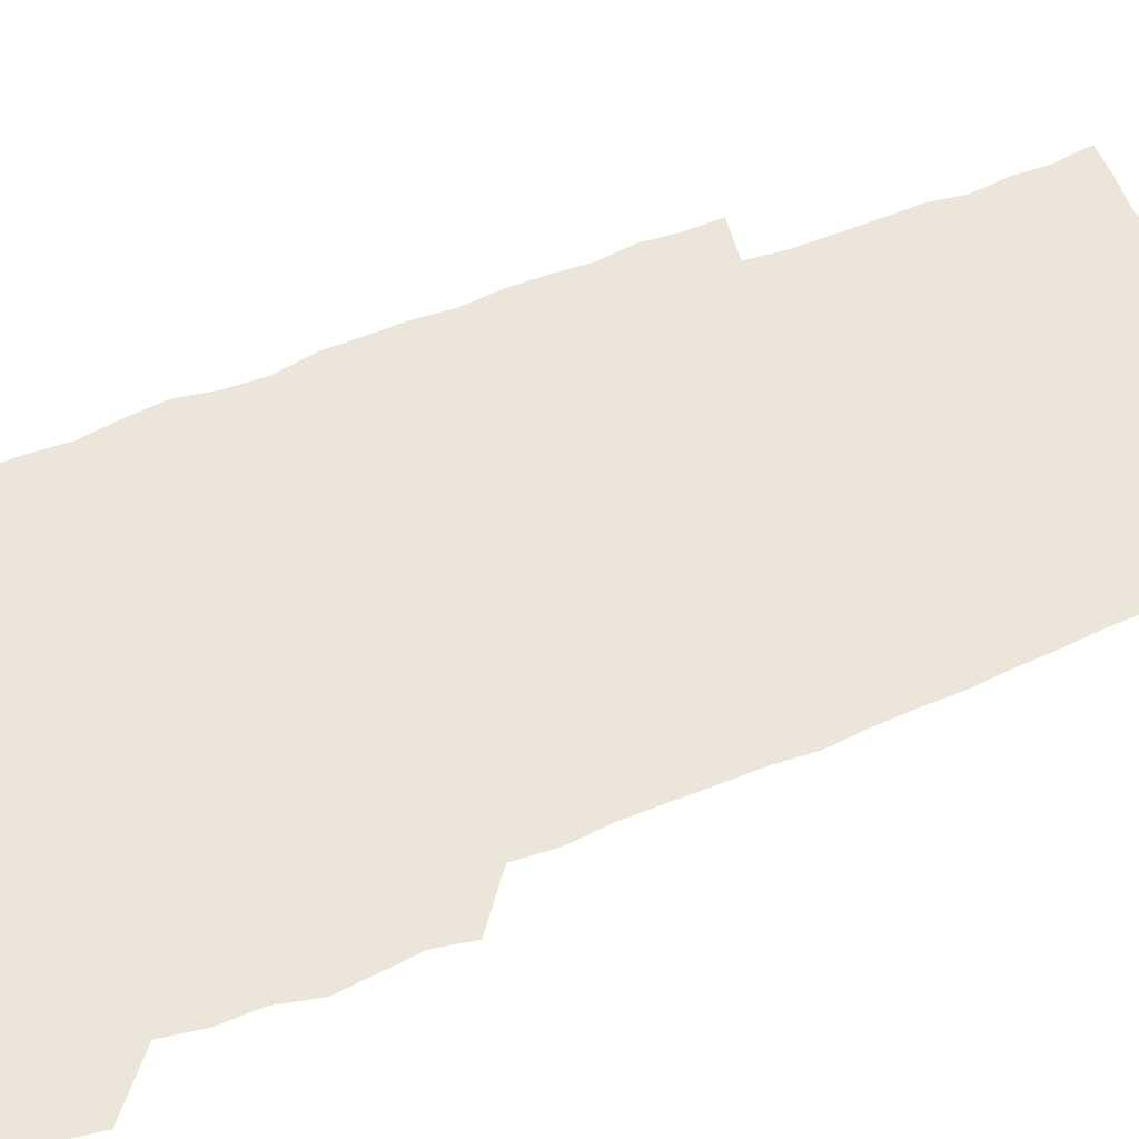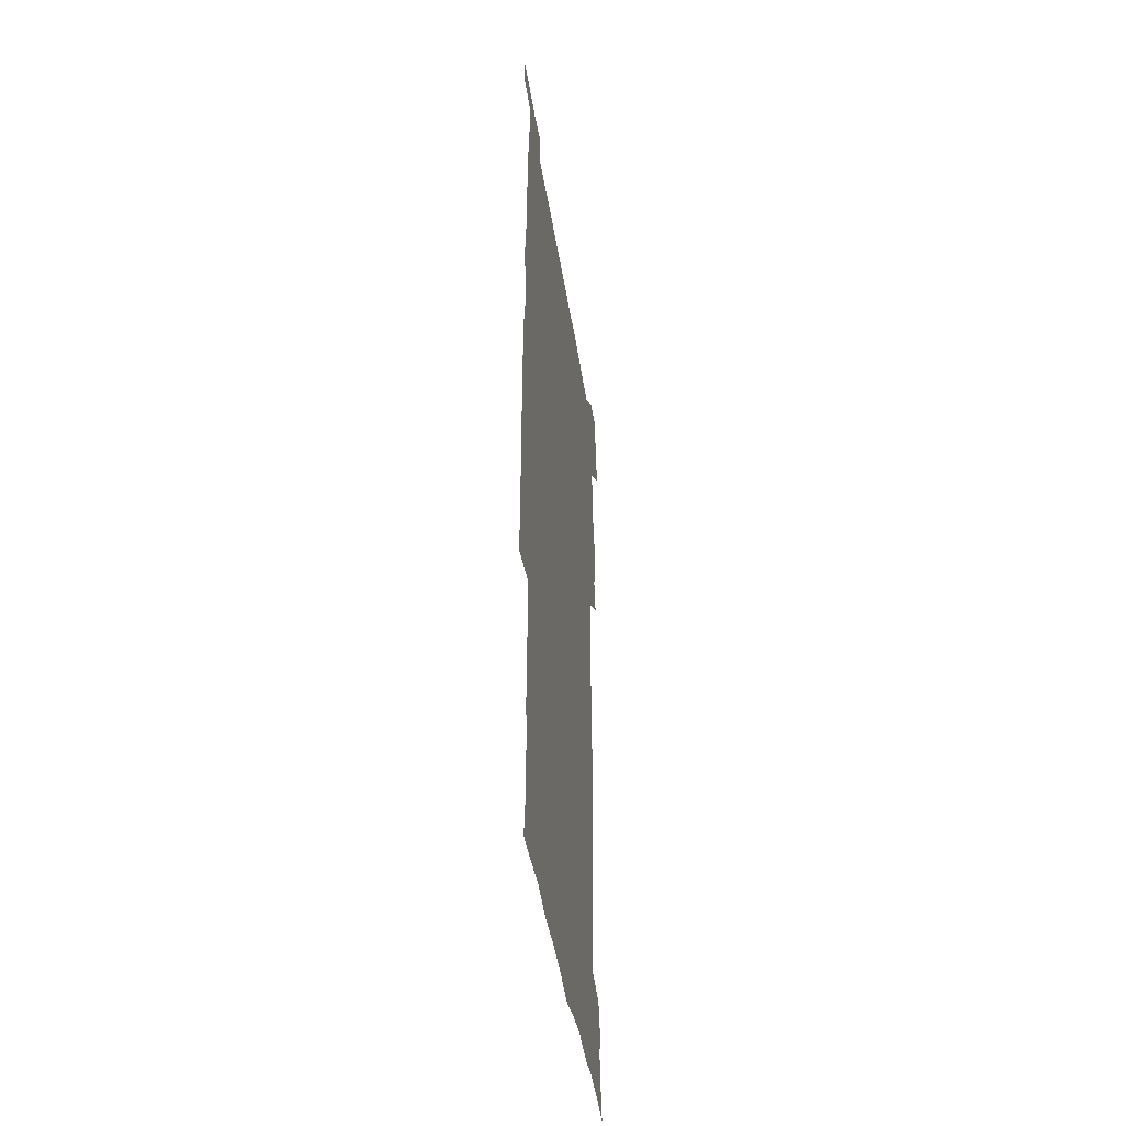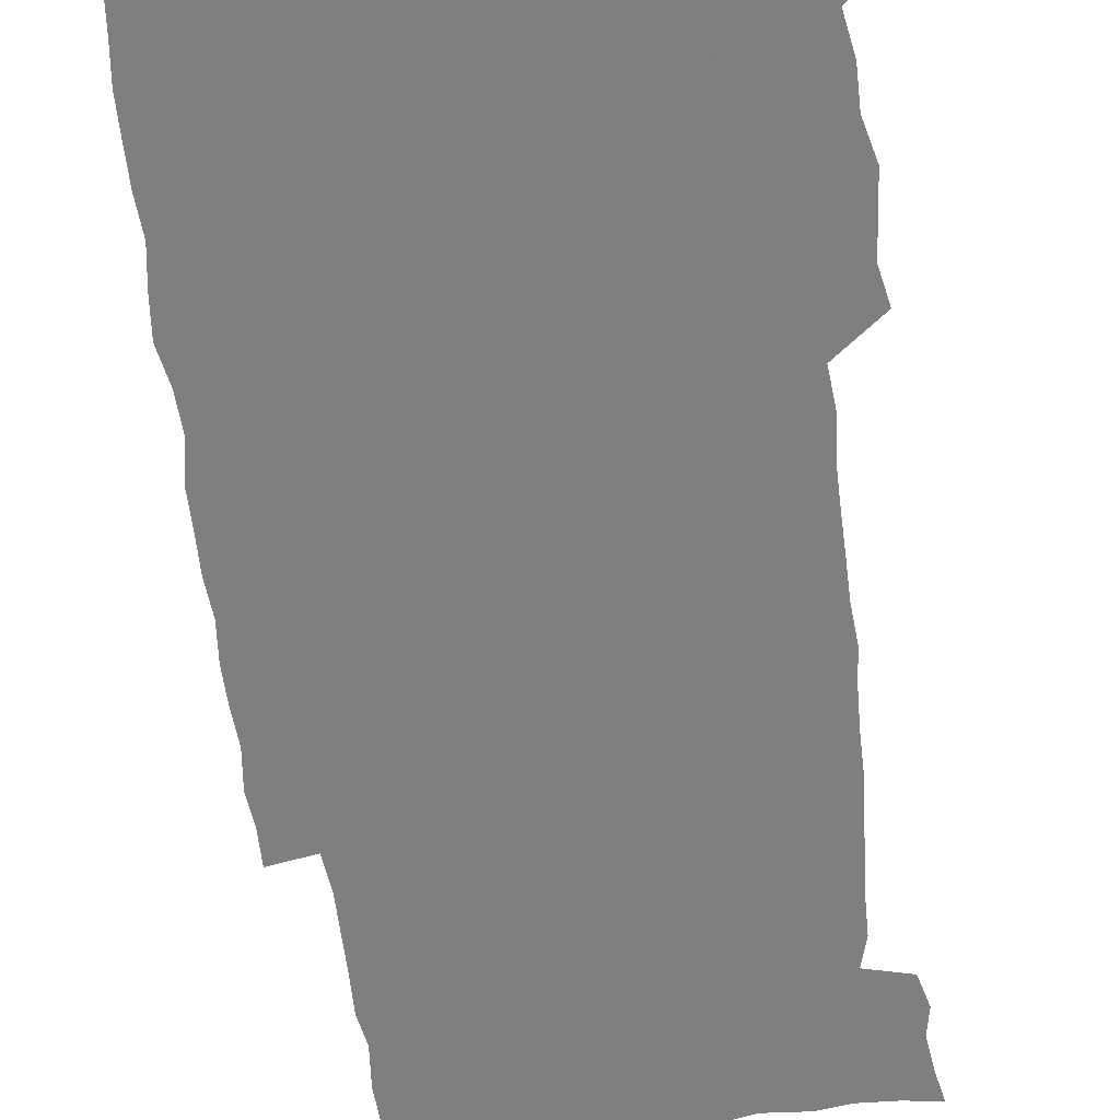
<metadata>
{"format":"obj","ext":"obj","renderer":"f3d","projection":"perspective","resolution":1024,"background":"white","views":[{"elev":54.3,"azim":-113.6,"up":"+Z"},{"elev":-45.6,"azim":99.0,"up":"+Y"},{"elev":-59.6,"azim":-173.1,"up":"+Z"}]}
</metadata>
<code>
v 445.6 559.1 0
v 447.9 572.5 0
v 449.7 586 0
v 449.7 600 0
v 461.5 163.6 0
v 464.2 177.4 0
v 466 191.2 0
v 463.8 202.8 0
v 467.3 216.1 0
v 459 450.5 0
v 461.9 465.3 0
v 460.5 479.9 0
v 459.3 494.4 0
v 463.2 510.2 0
v 463.1 525.6 0
v 465.9 541.3 0
v 465 556.5 0
v 465.8 570.6 0
v 465.8 584.7 0
v 464.7 599.1 0
v 476 165.6 0
v 480.3 180.3 0
v 483.9 194.6 0
v 481.3 205.9 0
v 484.9 220.8 0
v 481.5 232.9 0
v 481.2 248.7 0
v 480 264.1 0
v 479.4 280.1 0
v 478.2 295.4 0
v 478.2 311 0
v 477.7 326.1 0
v 476.5 340.7 0
v 477.7 356.3 0
v 477.8 371.7 0
v 478 387.6 0
v 478.1 403.5 0
v 476.7 419.3 0
v 478.1 435.5 0
v 477.4 450.6 0
v 479.5 465.7 0
v 477.5 480.6 0
v 480.3 495.7 0
v 480.8 510.5 0
v 479.7 525.4 0
v 482.7 540.2 0
v 481.5 555.3 0
v 480.9 569.9 0
v 481.1 583.7 0
v 490.7 166.4 0
v 494.8 181.3 0
v 495.6 194.4 0
v 497 208.5 0
v 499.2 224.4 0
v 496.5 237.2 0
v 498.6 254 0
v 497.6 268.8 0
v 498.1 284.6 0
v 497.9 299.6 0
v 496.7 314.2 0
v 496.1 329.2 0
v 496.1 344.4 0
v 495.5 359.2 0
v 496.5 375 0
v 496.6 390.2 0
v 495.9 405.2 0
v 496 420.6 0
v 495.8 435.8 0
v 495.2 451 0
v 496.4 466.1 0
v 497 481.1 0
v 496.6 495.8 0
v 497.8 510.5 0
v 497.5 525.3 0
v 497.9 539.8 0
v 498.7 553.8 0
v 496.6 569.4 0
v 495 584.6 0
v 504.3 164.6 0
v 508.7 180.7 0
v 509.4 194.5 0
v 515.1 214.2 0
v 515 228 0
v 514.4 242 0
v 513.6 256.2 0
v 513.5 271.3 0
v 514.4 287.1 0
v 512.7 301 0
v 512.2 315.8 0
v 512.5 331.2 0
v 511 345.5 0
v 511.6 360.8 0
v 513.4 377 0
v 512.8 391.4 0
v 512.3 406.2 0
v 511.7 421 0
v 512.4 436.3 0
v 512.8 451.4 0
v 512.7 466.3 0
v 513.2 481.1 0
v 512.8 495.8 0
v 512.6 510.5 0
v 512.8 525.1 0
v 512.8 539.6 0
v 513 553.9 0
v 512 568.9 0
v 509.4 585.8 0
v 521.8 166 0
v 524.1 181.3 0
v 527.3 199.1 0
v 529.2 215.5 0
v 528.6 228.4 0
v 530.3 244.8 0
v 528.4 257.7 0
v 528.6 272.8 0
v 528.4 287.7 0
v 528 302.3 0
v 526.8 316.5 0
v 528.2 333 0
v 528.2 347.7 0
v 527.1 361.9 0
v 527.4 376.9 0
v 527.9 392.1 0
v 527.6 406.6 0
v 527.7 421.4 0
v 526.5 436.3 0
v 527.7 451.7 0
v 527.9 466.4 0
v 527.9 481.1 0
v 528.1 495.7 0
v 527.8 510.4 0
v 527.6 524.9 0
v 528.5 539.1 0
v 527.6 554.1 0
v 526.4 569.6 0
v 523.8 587.4 0
v 536.5 163.1 0
v 540.4 183.5 0
v 541.7 199.2 0
v 542.4 214.1 0
v 543.4 230.5 0
v 543.5 244.8 0
v 542.8 258.3 0
v 543.2 273.1 0
v 543.2 288.5 0
v 542.7 303.2 0
v 542.2 317.9 0
v 542.3 332.9 0
v 542.4 348.1 0
v 542.2 362.7 0
v 542.1 377.4 0
v 542 391.9 0
v 541.3 406.1 0
v 542.9 422.3 0
v 542.1 436.8 0
v 542.5 451.8 0
v 542.5 466.5 0
v 541.5 481.2 0
v 542.7 496 0
v 542.4 510.5 0
v 543.2 524.8 0
v 542.4 540.1 0
v 542.1 554.5 0
v 541.4 569.7 0
v 539.9 586 0
v 551.6 158.7 0
v 554.8 181.4 0
v 555.7 197.6 0
v 556.6 214.4 0
v 557.2 230.4 0
v 557.1 244.5 0
v 557.6 259.4 0
v 557.1 272.5 0
v 557.5 290 0
v 556.9 303.6 0
v 556.7 318.2 0
v 556.6 333.1 0
v 556.6 348 0
v 556.5 362.8 0
v 556.5 377.6 0
v 556.6 392.1 0
v 556.8 407.4 0
v 557 422.2 0
v 556.9 436.9 0
v 557.1 451.9 0
v 557.3 466.6 0
v 556.8 481.3 0
v 557.4 495.9 0
v 557 510.5 0
v 557.2 524.9 0
v 557.1 539.7 0
v 556.8 554.6 0
v 556.4 569.5 0
v 555 586.5 0
v 568.6 161.8 0
v 570.2 182.5 0
v 570.8 199.5 0
v 571.2 216.2 0
v 571.2 229.9 0
v 571.3 245.8 0
v 571.2 259.3 0
v 571 272.7 0
v 571.2 290 0
v 571.4 304.2 0
v 571.2 318.5 0
v 571.2 333.8 0
v 571 348.3 0
v 570.8 363.2 0
v 570.4 377 0
v 571.4 393.1 0
v 571.4 407.6 0
v 571.4 422 0
v 571.3 436.8 0
v 571.4 451.5 0
v 571.6 466.8 0
v 571.6 481.3 0
v 571.6 495.9 0
v 571.6 510.5 0
v 571.4 525.3 0
v 571.7 539.4 0
v 571.3 555.3 0
v 571.2 570 0
v 570.3 586.7 0
v 585 162.3 0
v 585.1 182.4 0
v 585.7 197.3 0
v 585.4 214.4 0
v 585.3 230.2 0
v 585.6 244.3 0
v 585.2 259.1 0
v 585.3 272.8 0
v 586.1 287.7 0
v 585.6 304.3 0
v 585.5 318.5 0
v 585.4 333.7 0
v 585.3 348.6 0
v 585.1 363.7 0
v 585.4 378.6 0
v 585.4 393.1 0
v 585.4 408 0
v 585.8 422.1 0
v 585.8 436.9 0
v 585.8 451.5 0
v 585.8 466.4 0
v 586.1 481.2 0
v 586.1 495.9 0
v 586 510.5 0
v 586.1 525.1 0
v 586.1 540.1 0
v 586.4 554.5 0
v 586.3 569.8 0
v 585.9 586.1 0
v 601.2 161.4 0
v 600.3 179.9 0
v 600.4 196.7 0
v 599.4 215.1 0
v 599.8 229.1 0
v 599.8 243.7 0
v 599.7 258.5 0
v 599.5 274.4 0
v 600.5 287.4 0
v 599.8 304.2 0
v 599.8 318.6 0
v 599.9 332.8 0
v 599.5 349.2 0
v 599.4 363.9 0
v 599.5 378.5 0
v 599.7 393 0
v 600.1 407.6 0
v 600 422.3 0
v 600.1 436.8 0
v 600.2 451.4 0
v 600.5 465.8 0
v 600.6 481.1 0
v 600.6 495.9 0
v 600.5 510.5 0
v 600.7 525.3 0
v 600.7 539.9 0
v 601.1 554.9 0
v 601.2 569.8 0
v 601.2 586.6 0
v 616.4 164.2 0
v 614.2 183.8 0
v 615.4 196.2 0
v 614.2 213.1 0
v 614.2 228 0
v 614.7 242.3 0
v 614.8 257.2 0
v 614.4 273 0
v 614.6 287.7 0
v 613.6 304.5 0
v 614.2 318.4 0
v 613.9 333.6 0
v 614.2 348.1 0
v 613.8 363.2 0
v 614 377.8 0
v 614.1 392.6 0
v 614.3 407.3 0
v 614.7 421.9 0
v 614.5 436.7 0
v 615.1 451.4 0
v 614.5 467.4 0
v 615.5 481.6 0
v 615 496.1 0
v 615.2 510.7 0
v 615.3 525.3 0
v 614.6 539.3 0
v 615.9 555.2 0
v 615.8 569.3 0
v 616.4 585.5 0
v 632.1 162.7 0
v 629.3 180.9 0
v 629.9 194.7 0
v 628.9 211 0
v 628.6 226.4 0
v 629.4 240.7 0
v 629.5 256.2 0
v 629.2 272.2 0
v 629.2 287.7 0
v 627.8 303.6 0
v 629 317.5 0
v 628.9 332.4 0
v 628.5 347.6 0
v 628.9 362.2 0
v 628.4 377.3 0
v 629 391.8 0
v 629.6 406.4 0
v 630.2 421.2 0
v 629.7 436.4 0
v 629.7 451.5 0
v 628.6 466.7 0
v 630.5 481.3 0
v 630.3 496 0
v 631.5 511 0
v 630.8 525.7 0
v 630.1 540.4 0
v 630.7 555.2 0
v 630.5 569.7 0
v 631.2 584.9 0
v 632.7 602.3 0
v 646.4 162.1 0
v 644.4 178.3 0
v 645.1 191.9 0
v 643.6 208.4 0
v 645.9 221.8 0
v 645.5 237.2 0
v 645.5 253 0
v 645.5 269.4 0
v 647.2 285.1 0
v 645 301.1 0
v 644.8 315.9 0
v 643.6 331.3 0
v 644.9 345.6 0
v 644.2 360.9 0
v 645.4 375.4 0
v 645.7 390.3 0
v 646.6 405.1 0
v 645.7 420.5 0
v 646.1 435.5 0
v 645.6 451 0
v 645.7 466.3 0
v 644.5 481.3 0
v 645.4 495.7 0
v 647.1 511.1 0
v 646 526.1 0
v 644.8 540.5 0
v 646.5 555.7 0
v 645 570 0
v 645.6 584.8 0
v 647 600.6 0
v 665.5 282 0
v 665.2 296.7 0
v 666.6 310.8 0
v 664.9 326.7 0
v 665.9 341.5 0
v 666.1 356.7 0
v 664.8 372.5 0
v 666 387.5 0
v 665.7 402.7 0
v 665.7 417.8 0
v 662.8 434.6 0
v 663.5 449.8 0
v 666.3 464.8 0
v 664.9 480.3 0
v 662.7 495.9 0
v 663.6 511.3 0
v 663.5 526.4 0
v 663.3 541.6 0
v 661.6 556.6 0
v 660.4 571.2 0
v 661.6 587.1 0
v 661.8 601.2 0
v 676.3 587.5 0
v 676.3 601.3 0
f 16 17 1
f 1 17 2
f 17 18 2
f 2 18 3
f 18 19 3
f 3 19 4
f 19 20 4
f 5 21 6
f 21 22 6
f 6 22 7
f 22 23 7
f 7 23 8
f 23 24 8
f 8 24 9
f 24 25 9
f 39 40 10
f 10 40 11
f 40 41 11
f 11 41 12
f 41 42 12
f 12 42 13
f 42 43 13
f 13 43 14
f 43 44 14
f 14 44 15
f 44 45 15
f 15 45 16
f 45 46 16
f 16 46 17
f 46 47 17
f 17 47 18
f 47 48 18
f 18 48 19
f 48 49 19
f 19 49 20
f 21 50 22
f 50 51 22
f 22 51 23
f 51 52 23
f 23 52 24
f 52 53 24
f 24 53 25
f 53 54 25
f 25 54 26
f 54 55 26
f 26 55 27
f 55 56 27
f 27 56 28
f 56 57 28
f 28 57 29
f 57 58 29
f 29 58 30
f 58 59 30
f 30 59 31
f 59 60 31
f 31 60 32
f 60 61 32
f 32 61 33
f 61 62 33
f 33 62 34
f 62 63 34
f 34 63 35
f 63 64 35
f 35 64 36
f 64 65 36
f 36 65 37
f 65 66 37
f 37 66 38
f 66 67 38
f 38 67 39
f 67 68 39
f 39 68 40
f 68 69 40
f 40 69 41
f 69 70 41
f 41 70 42
f 70 71 42
f 42 71 43
f 71 72 43
f 43 72 44
f 72 73 44
f 44 73 45
f 73 74 45
f 45 74 46
f 74 75 46
f 46 75 47
f 75 76 47
f 47 76 48
f 76 77 48
f 48 77 49
f 77 78 49
f 50 79 51
f 79 80 51
f 51 80 52
f 80 81 52
f 52 81 53
f 81 82 53
f 53 82 54
f 82 83 54
f 54 83 55
f 83 84 55
f 55 84 56
f 84 85 56
f 56 85 57
f 85 86 57
f 57 86 58
f 86 87 58
f 58 87 59
f 87 88 59
f 59 88 60
f 88 89 60
f 60 89 61
f 89 90 61
f 61 90 62
f 90 91 62
f 62 91 63
f 91 92 63
f 63 92 64
f 92 93 64
f 64 93 65
f 93 94 65
f 65 94 66
f 94 95 66
f 66 95 67
f 95 96 67
f 67 96 68
f 96 97 68
f 68 97 69
f 97 98 69
f 69 98 70
f 98 99 70
f 70 99 71
f 99 100 71
f 71 100 72
f 100 101 72
f 72 101 73
f 101 102 73
f 73 102 74
f 102 103 74
f 74 103 75
f 103 104 75
f 75 104 76
f 104 105 76
f 76 105 77
f 105 106 77
f 77 106 78
f 106 107 78
f 79 108 80
f 108 109 80
f 80 109 81
f 109 110 81
f 81 110 82
f 110 111 82
f 82 111 83
f 111 112 83
f 83 112 84
f 112 113 84
f 84 113 85
f 113 114 85
f 85 114 86
f 114 115 86
f 86 115 87
f 115 116 87
f 87 116 88
f 116 117 88
f 88 117 89
f 117 118 89
f 89 118 90
f 118 119 90
f 90 119 91
f 119 120 91
f 91 120 92
f 120 121 92
f 92 121 93
f 121 122 93
f 93 122 94
f 122 123 94
f 94 123 95
f 123 124 95
f 95 124 96
f 124 125 96
f 96 125 97
f 125 126 97
f 97 126 98
f 126 127 98
f 98 127 99
f 127 128 99
f 99 128 100
f 128 129 100
f 100 129 101
f 129 130 101
f 101 130 102
f 130 131 102
f 102 131 103
f 131 132 103
f 103 132 104
f 132 133 104
f 104 133 105
f 133 134 105
f 105 134 106
f 134 135 106
f 106 135 107
f 135 136 107
f 108 137 109
f 137 138 109
f 109 138 110
f 138 139 110
f 110 139 111
f 139 140 111
f 111 140 112
f 140 141 112
f 112 141 113
f 141 142 113
f 113 142 114
f 142 143 114
f 114 143 115
f 143 144 115
f 115 144 116
f 144 145 116
f 116 145 117
f 145 146 117
f 117 146 118
f 146 147 118
f 118 147 119
f 147 148 119
f 119 148 120
f 148 149 120
f 120 149 121
f 149 150 121
f 121 150 122
f 150 151 122
f 122 151 123
f 151 152 123
f 123 152 124
f 152 153 124
f 124 153 125
f 153 154 125
f 125 154 126
f 154 155 126
f 126 155 127
f 155 156 127
f 127 156 128
f 156 157 128
f 128 157 129
f 157 158 129
f 129 158 130
f 158 159 130
f 130 159 131
f 159 160 131
f 131 160 132
f 160 161 132
f 132 161 133
f 161 162 133
f 133 162 134
f 162 163 134
f 134 163 135
f 163 164 135
f 135 164 136
f 164 165 136
f 137 166 138
f 166 167 138
f 138 167 139
f 167 168 139
f 139 168 140
f 168 169 140
f 140 169 141
f 169 170 141
f 141 170 142
f 170 171 142
f 142 171 143
f 171 172 143
f 143 172 144
f 172 173 144
f 144 173 145
f 173 174 145
f 145 174 146
f 174 175 146
f 146 175 147
f 175 176 147
f 147 176 148
f 176 177 148
f 148 177 149
f 177 178 149
f 149 178 150
f 178 179 150
f 150 179 151
f 179 180 151
f 151 180 152
f 180 181 152
f 152 181 153
f 181 182 153
f 153 182 154
f 182 183 154
f 154 183 155
f 183 184 155
f 155 184 156
f 184 185 156
f 156 185 157
f 185 186 157
f 157 186 158
f 186 187 158
f 158 187 159
f 187 188 159
f 159 188 160
f 188 189 160
f 160 189 161
f 189 190 161
f 161 190 162
f 190 191 162
f 162 191 163
f 191 192 163
f 163 192 164
f 192 193 164
f 164 193 165
f 193 194 165
f 166 195 167
f 195 196 167
f 167 196 168
f 196 197 168
f 168 197 169
f 197 198 169
f 169 198 170
f 198 199 170
f 170 199 171
f 199 200 171
f 171 200 172
f 200 201 172
f 172 201 173
f 201 202 173
f 173 202 174
f 202 203 174
f 174 203 175
f 203 204 175
f 175 204 176
f 204 205 176
f 176 205 177
f 205 206 177
f 177 206 178
f 206 207 178
f 178 207 179
f 207 208 179
f 179 208 180
f 208 209 180
f 180 209 181
f 209 210 181
f 181 210 182
f 210 211 182
f 182 211 183
f 211 212 183
f 183 212 184
f 212 213 184
f 184 213 185
f 213 214 185
f 185 214 186
f 214 215 186
f 186 215 187
f 215 216 187
f 187 216 188
f 216 217 188
f 188 217 189
f 217 218 189
f 189 218 190
f 218 219 190
f 190 219 191
f 219 220 191
f 191 220 192
f 220 221 192
f 192 221 193
f 221 222 193
f 193 222 194
f 222 223 194
f 195 224 196
f 224 225 196
f 196 225 197
f 225 226 197
f 197 226 198
f 226 227 198
f 198 227 199
f 227 228 199
f 199 228 200
f 228 229 200
f 200 229 201
f 229 230 201
f 201 230 202
f 230 231 202
f 202 231 203
f 231 232 203
f 203 232 204
f 232 233 204
f 204 233 205
f 233 234 205
f 205 234 206
f 234 235 206
f 206 235 207
f 235 236 207
f 207 236 208
f 236 237 208
f 208 237 209
f 237 238 209
f 209 238 210
f 238 239 210
f 210 239 211
f 239 240 211
f 211 240 212
f 240 241 212
f 212 241 213
f 241 242 213
f 213 242 214
f 242 243 214
f 214 243 215
f 243 244 215
f 215 244 216
f 244 245 216
f 216 245 217
f 245 246 217
f 217 246 218
f 246 247 218
f 218 247 219
f 247 248 219
f 219 248 220
f 248 249 220
f 220 249 221
f 249 250 221
f 221 250 222
f 250 251 222
f 222 251 223
f 251 252 223
f 224 253 225
f 253 254 225
f 225 254 226
f 254 255 226
f 226 255 227
f 255 256 227
f 227 256 228
f 256 257 228
f 228 257 229
f 257 258 229
f 229 258 230
f 258 259 230
f 230 259 231
f 259 260 231
f 231 260 232
f 260 261 232
f 232 261 233
f 261 262 233
f 233 262 234
f 262 263 234
f 234 263 235
f 263 264 235
f 235 264 236
f 264 265 236
f 236 265 237
f 265 266 237
f 237 266 238
f 266 267 238
f 238 267 239
f 267 268 239
f 239 268 240
f 268 269 240
f 240 269 241
f 269 270 241
f 241 270 242
f 270 271 242
f 242 271 243
f 271 272 243
f 243 272 244
f 272 273 244
f 244 273 245
f 273 274 245
f 245 274 246
f 274 275 246
f 246 275 247
f 275 276 247
f 247 276 248
f 276 277 248
f 248 277 249
f 277 278 249
f 249 278 250
f 278 279 250
f 250 279 251
f 279 280 251
f 251 280 252
f 280 281 252
f 253 282 254
f 282 283 254
f 254 283 255
f 283 284 255
f 255 284 256
f 284 285 256
f 256 285 257
f 285 286 257
f 257 286 258
f 286 287 258
f 258 287 259
f 287 288 259
f 259 288 260
f 288 289 260
f 260 289 261
f 289 290 261
f 261 290 262
f 290 291 262
f 262 291 263
f 291 292 263
f 263 292 264
f 292 293 264
f 264 293 265
f 293 294 265
f 265 294 266
f 294 295 266
f 266 295 267
f 295 296 267
f 267 296 268
f 296 297 268
f 268 297 269
f 297 298 269
f 269 298 270
f 298 299 270
f 270 299 271
f 299 300 271
f 271 300 272
f 300 301 272
f 272 301 273
f 301 302 273
f 273 302 274
f 302 303 274
f 274 303 275
f 303 304 275
f 275 304 276
f 304 305 276
f 276 305 277
f 305 306 277
f 277 306 278
f 306 307 278
f 278 307 279
f 307 308 279
f 279 308 280
f 308 309 280
f 280 309 281
f 309 310 281
f 282 311 283
f 311 312 283
f 283 312 284
f 312 313 284
f 284 313 285
f 313 314 285
f 285 314 286
f 314 315 286
f 286 315 287
f 315 316 287
f 287 316 288
f 316 317 288
f 288 317 289
f 317 318 289
f 289 318 290
f 318 319 290
f 290 319 291
f 319 320 291
f 291 320 292
f 320 321 292
f 292 321 293
f 321 322 293
f 293 322 294
f 322 323 294
f 294 323 295
f 323 324 295
f 295 324 296
f 324 325 296
f 296 325 297
f 325 326 297
f 297 326 298
f 326 327 298
f 298 327 299
f 327 328 299
f 299 328 300
f 328 329 300
f 300 329 301
f 329 330 301
f 301 330 302
f 330 331 302
f 302 331 303
f 331 332 303
f 303 332 304
f 332 333 304
f 304 333 305
f 333 334 305
f 305 334 306
f 334 335 306
f 306 335 307
f 335 336 307
f 307 336 308
f 336 337 308
f 308 337 309
f 337 338 309
f 309 338 310
f 338 339 310
f 311 341 312
f 341 342 312
f 312 342 313
f 342 343 313
f 313 343 314
f 343 344 314
f 314 344 315
f 344 345 315
f 315 345 316
f 345 346 316
f 316 346 317
f 346 347 317
f 317 347 318
f 347 348 318
f 318 348 319
f 348 349 319
f 319 349 320
f 349 350 320
f 320 350 321
f 350 351 321
f 321 351 322
f 351 352 322
f 322 352 323
f 352 353 323
f 323 353 324
f 353 354 324
f 324 354 325
f 354 355 325
f 325 355 326
f 355 356 326
f 326 356 327
f 356 357 327
f 327 357 328
f 357 358 328
f 328 358 329
f 358 359 329
f 329 359 330
f 359 360 330
f 330 360 331
f 360 361 331
f 331 361 332
f 361 362 332
f 332 362 333
f 362 363 333
f 333 363 334
f 363 364 334
f 334 364 335
f 364 365 335
f 335 365 336
f 365 366 336
f 336 366 337
f 366 367 337
f 337 367 338
f 367 368 338
f 338 368 339
f 368 369 339
f 339 369 340
f 369 370 340
f 349 371 350
f 371 372 350
f 350 372 351
f 372 373 351
f 351 373 352
f 373 374 352
f 352 374 353
f 374 375 353
f 353 375 354
f 375 376 354
f 354 376 355
f 376 377 355
f 355 377 356
f 377 378 356
f 356 378 357
f 378 379 357
f 357 379 358
f 379 380 358
f 358 380 359
f 380 381 359
f 359 381 360
f 381 382 360
f 360 382 361
f 382 383 361
f 361 383 362
f 383 384 362
f 362 384 363
f 384 385 363
f 363 385 364
f 385 386 364
f 364 386 365
f 386 387 365
f 365 387 366
f 387 388 366
f 366 388 367
f 388 389 367
f 367 389 368
f 389 390 368
f 368 390 369
f 390 391 369
f 369 391 370
f 391 392 370
f 391 393 392
f 393 394 392

</code>
